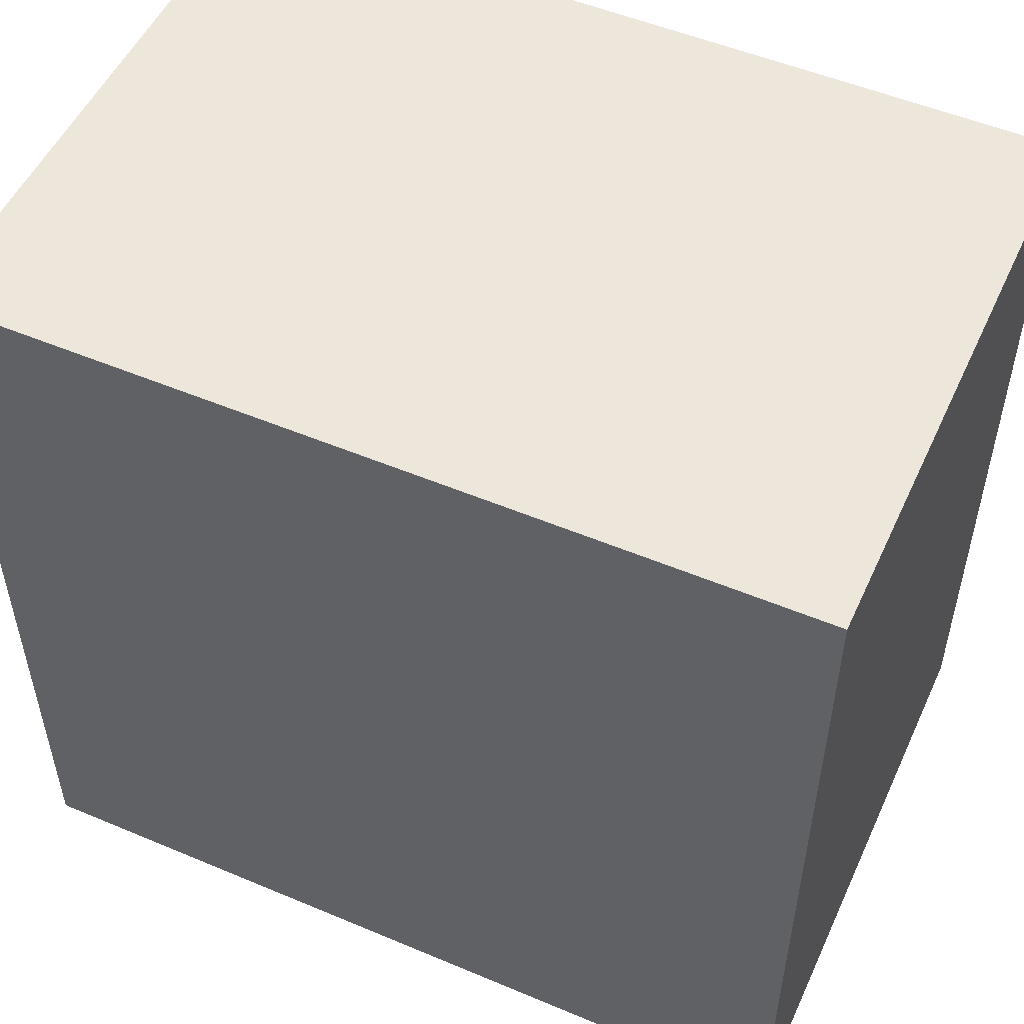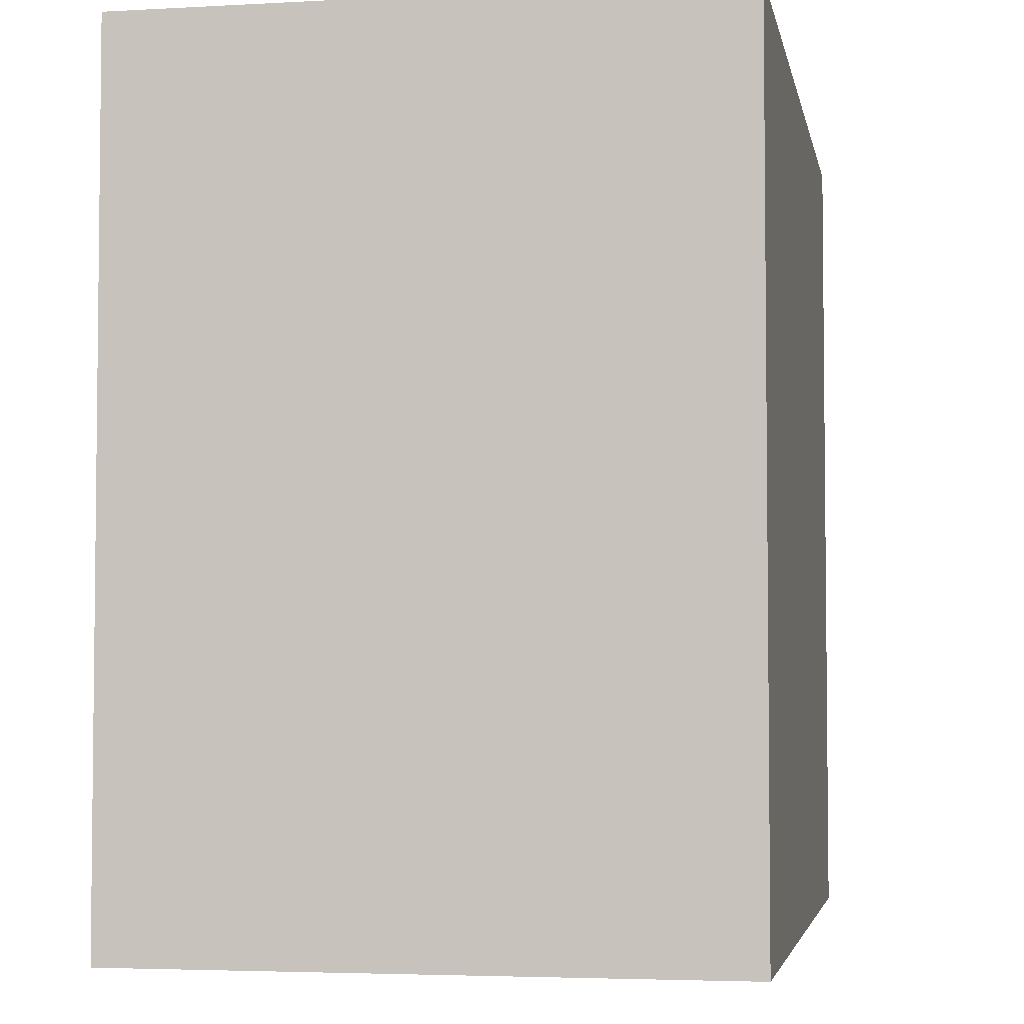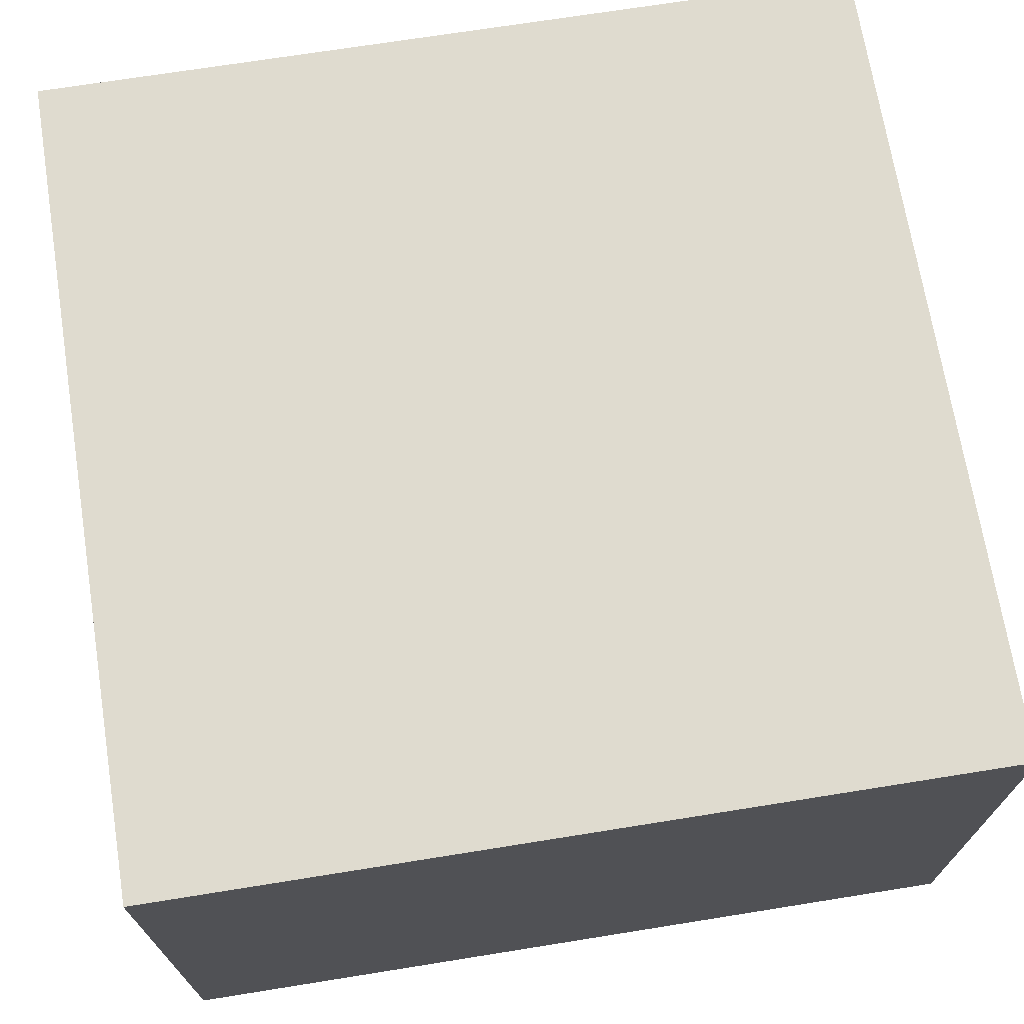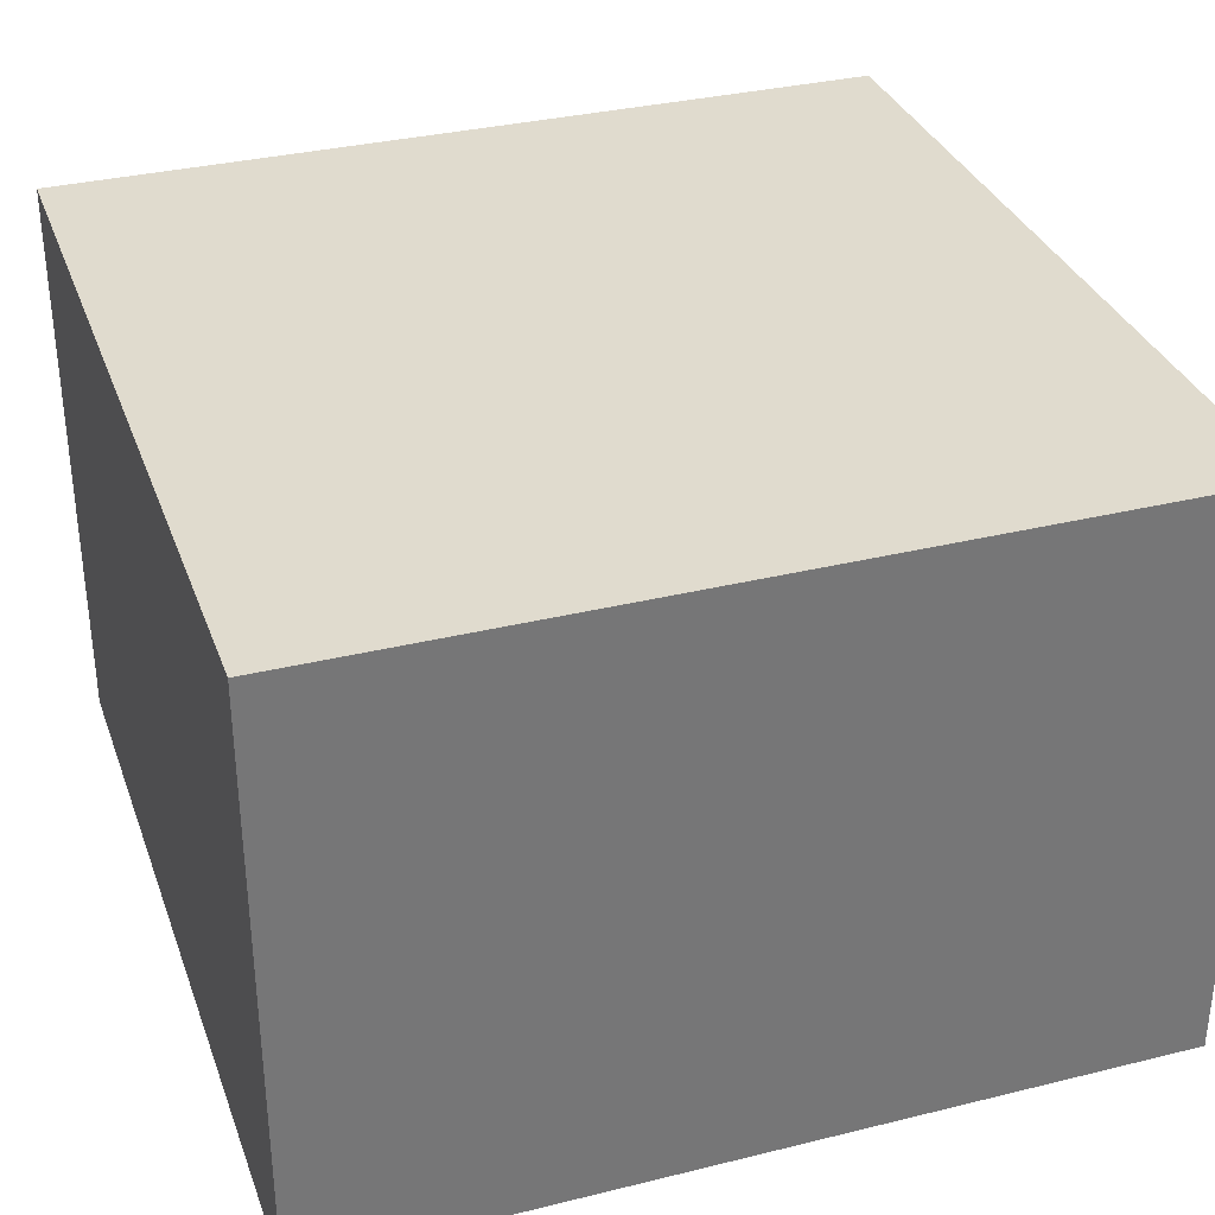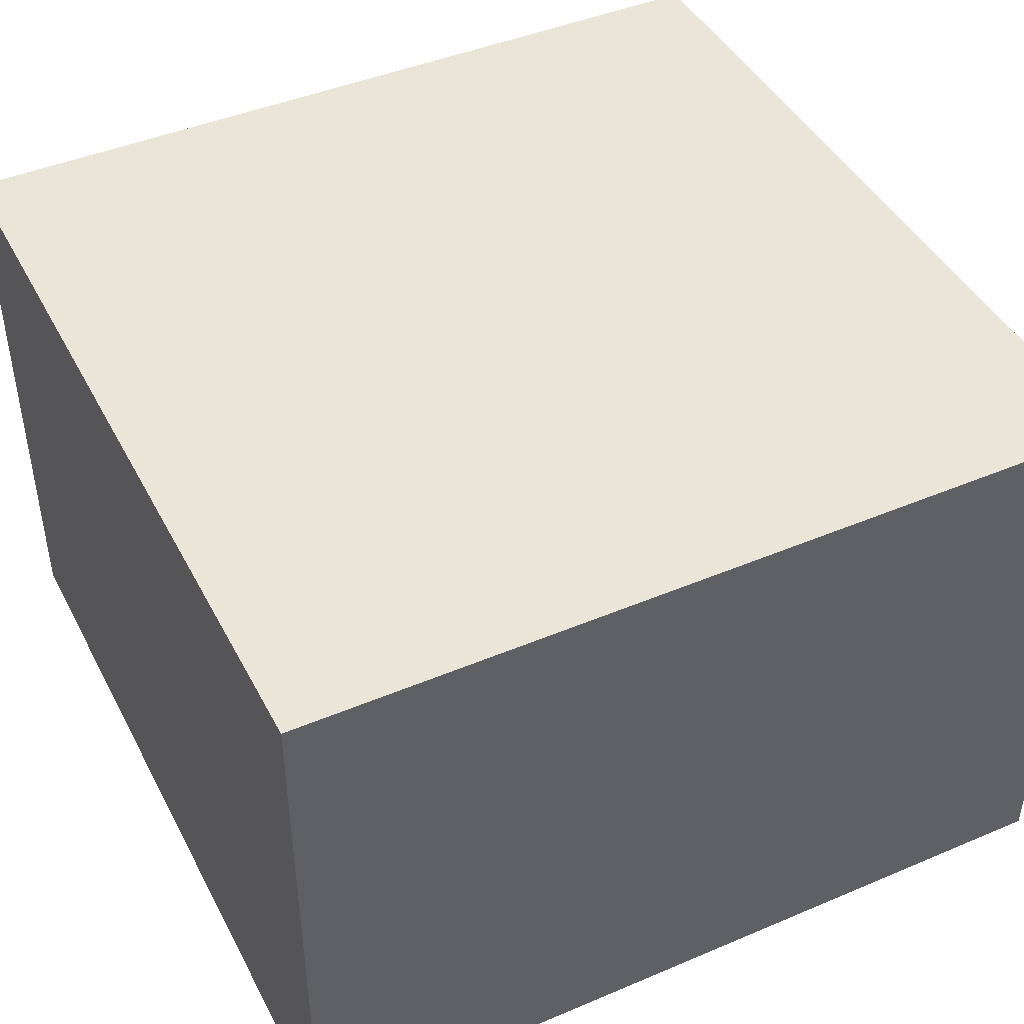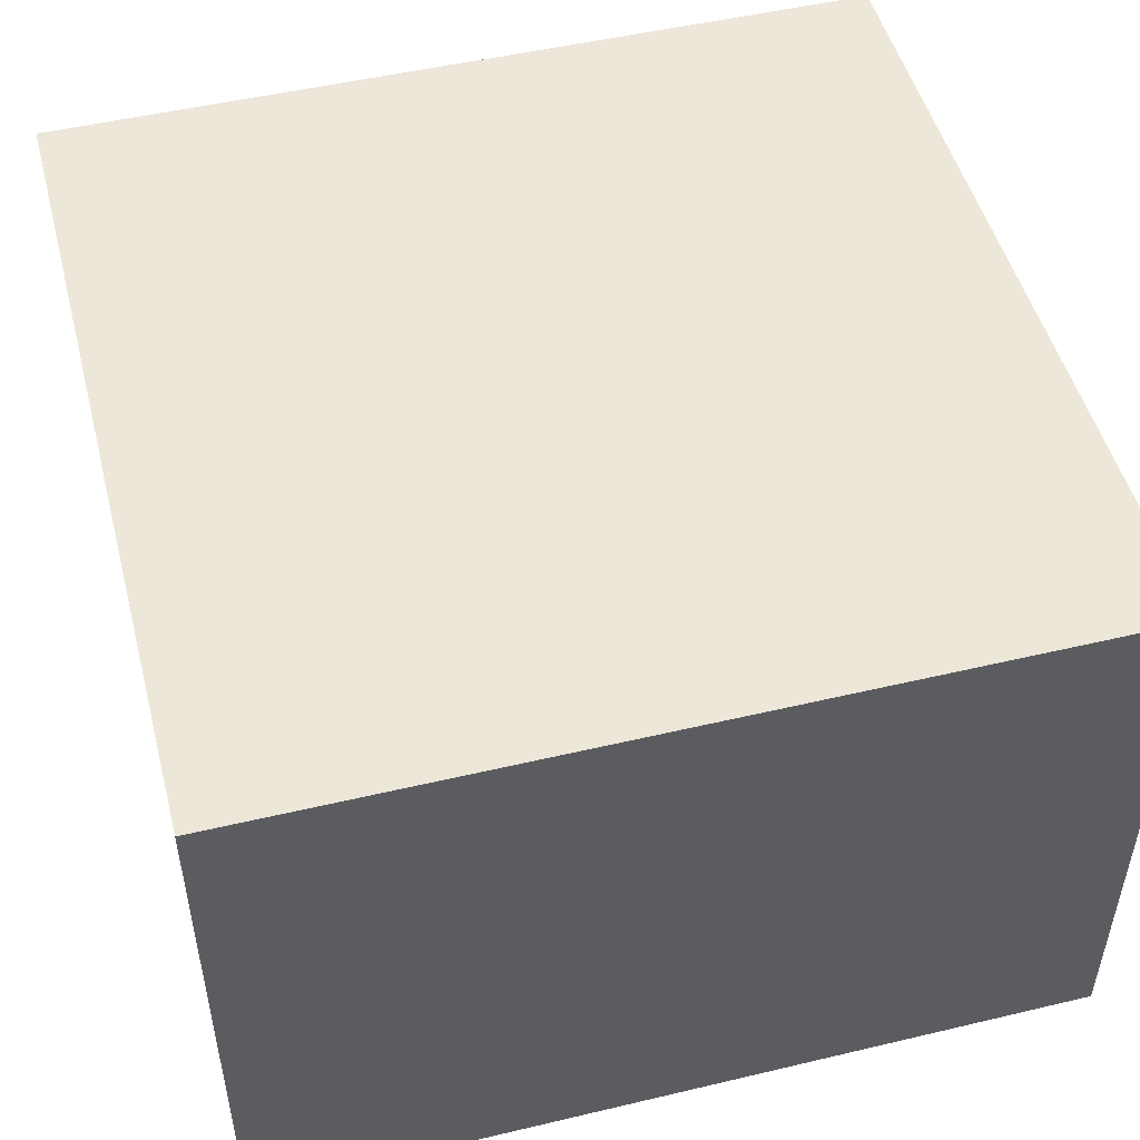
<metadata>
{"format":"obj","ext":"obj","renderer":"f3d","projection":"perspective","resolution":1024,"background":"white","views":[{"elev":52.3,"azim":24.4,"up":"+Y"},{"elev":-4.0,"azim":100.4,"up":"+Y"},{"elev":70.3,"azim":80.9,"up":"+Z"},{"elev":33.5,"azim":-18.6,"up":"+Z"},{"elev":44.3,"azim":63.7,"up":"+Z"},{"elev":49.9,"azim":165.4,"up":"+Z"}]}
</metadata>
<code>
g Bone_hip
v -0.02755 -0.02755 0
v 0.02755 -0.02755 0
v 0.02755 0.02755 0
v -0.02755 0.02755 0
v -0.02755 -0.02755 0.03848
v -0.02755 0.02755 0.03848
v 0.02755 0.02755 0.03848
v 0.02755 -0.02755 0.03848
v -0.02755 -0.02755 0
v -0.02755 -0.02755 0.03848
v 0.02755 -0.02755 0.03848
v 0.02755 -0.02755 0
v 0.02755 -0.02755 0
v 0.02755 -0.02755 0.03848
v 0.02755 0.02755 0.03848
v 0.02755 0.02755 0
v 0.02755 0.02755 0
v 0.02755 0.02755 0.03848
v -0.02755 0.02755 0.03848
v -0.02755 0.02755 0
v -0.02755 0.02755 0
v -0.02755 0.02755 0.03848
v -0.02755 -0.02755 0.03848
v -0.02755 -0.02755 0
f -22 -23 -24
f -21 -22 -24
f -18 -19 -20
f -17 -18 -20
f -14 -15 -16
f -13 -14 -16
f -10 -11 -12
f -9 -10 -12
f -6 -7 -8
f -5 -6 -8
f -2 -3 -4
f -1 -2 -4

</code>
